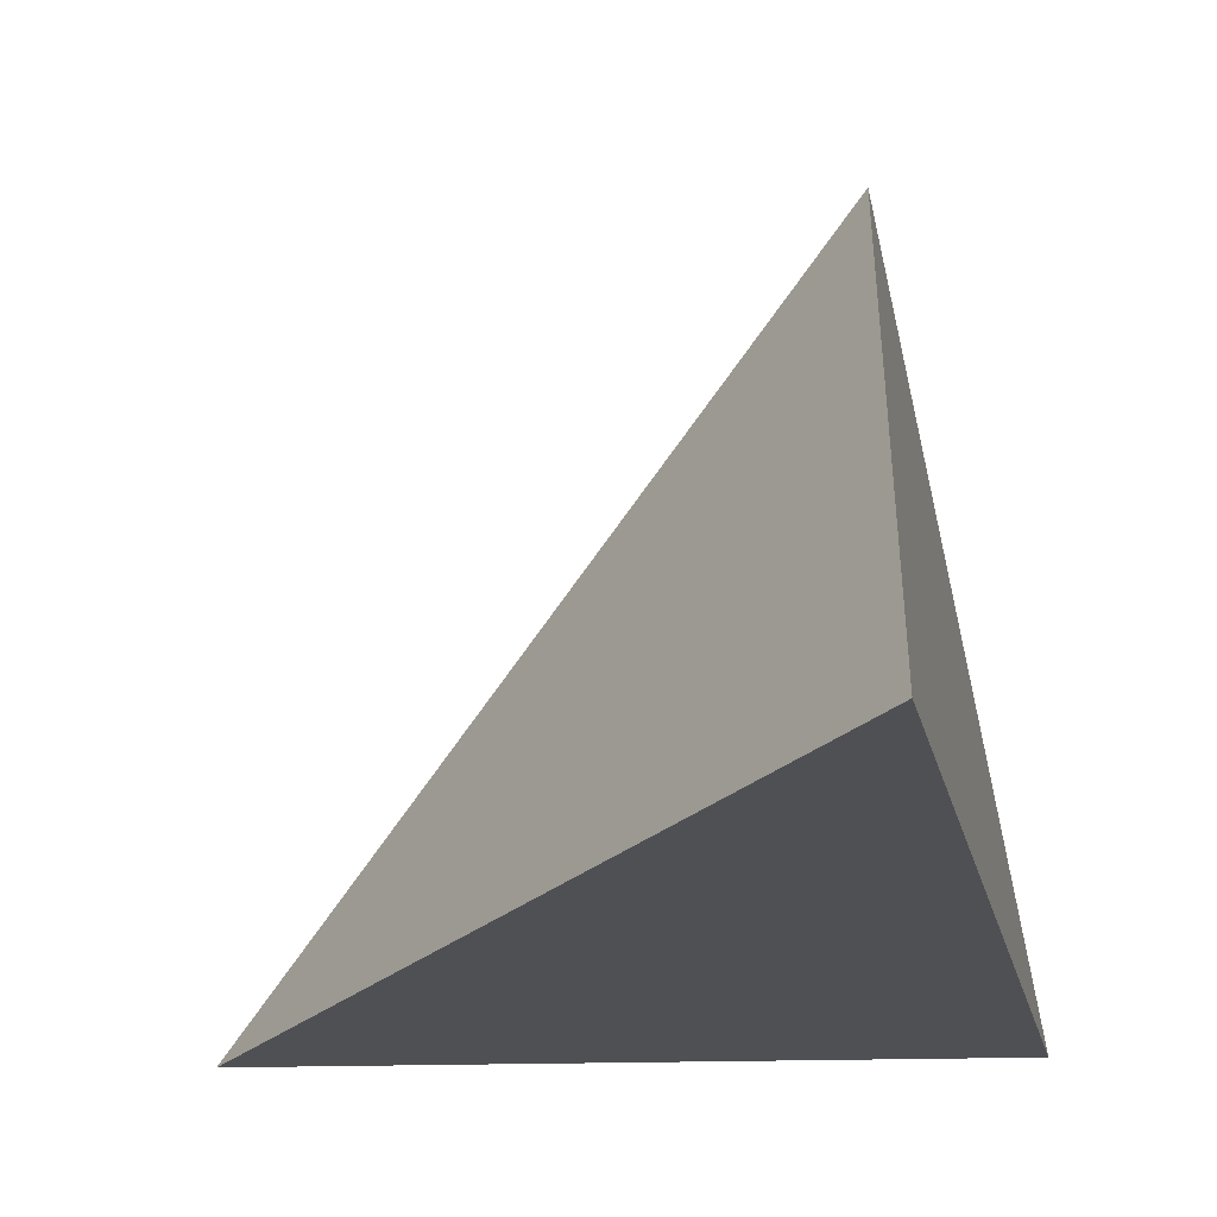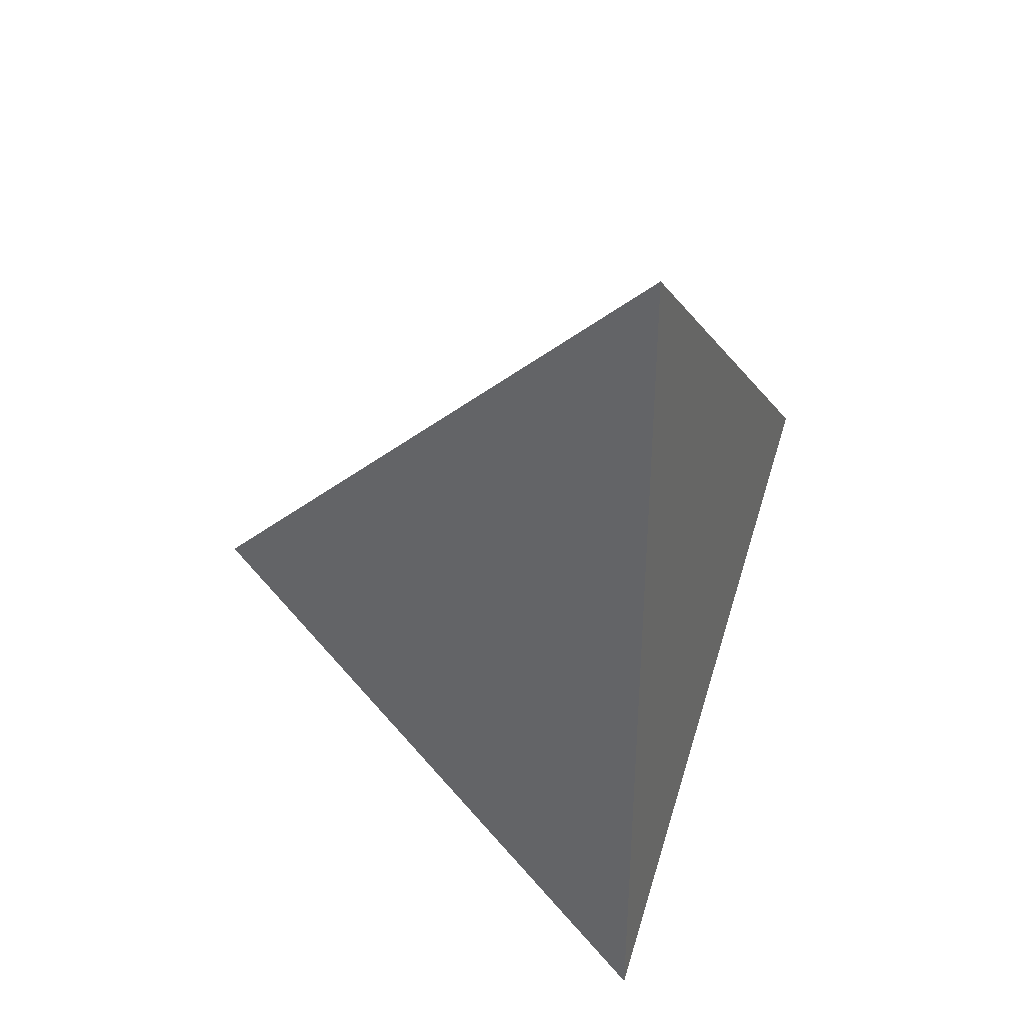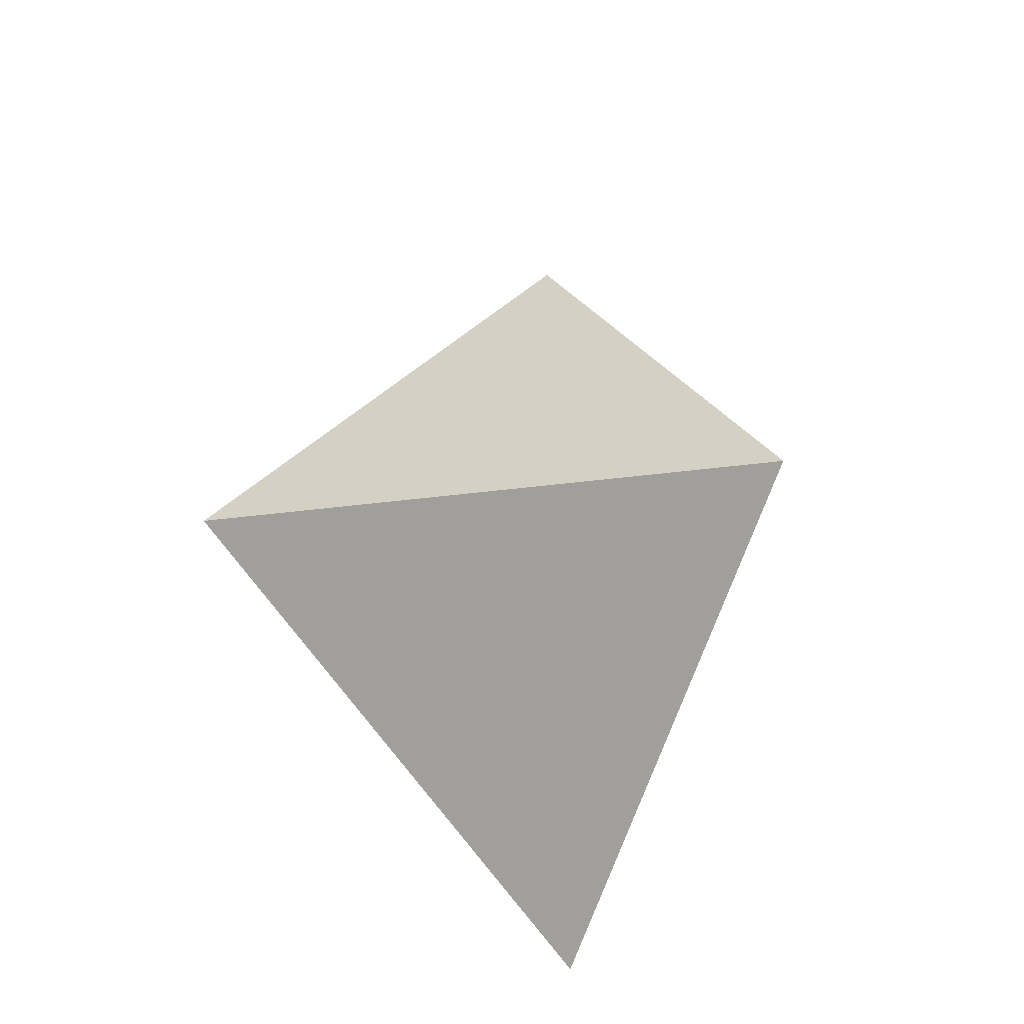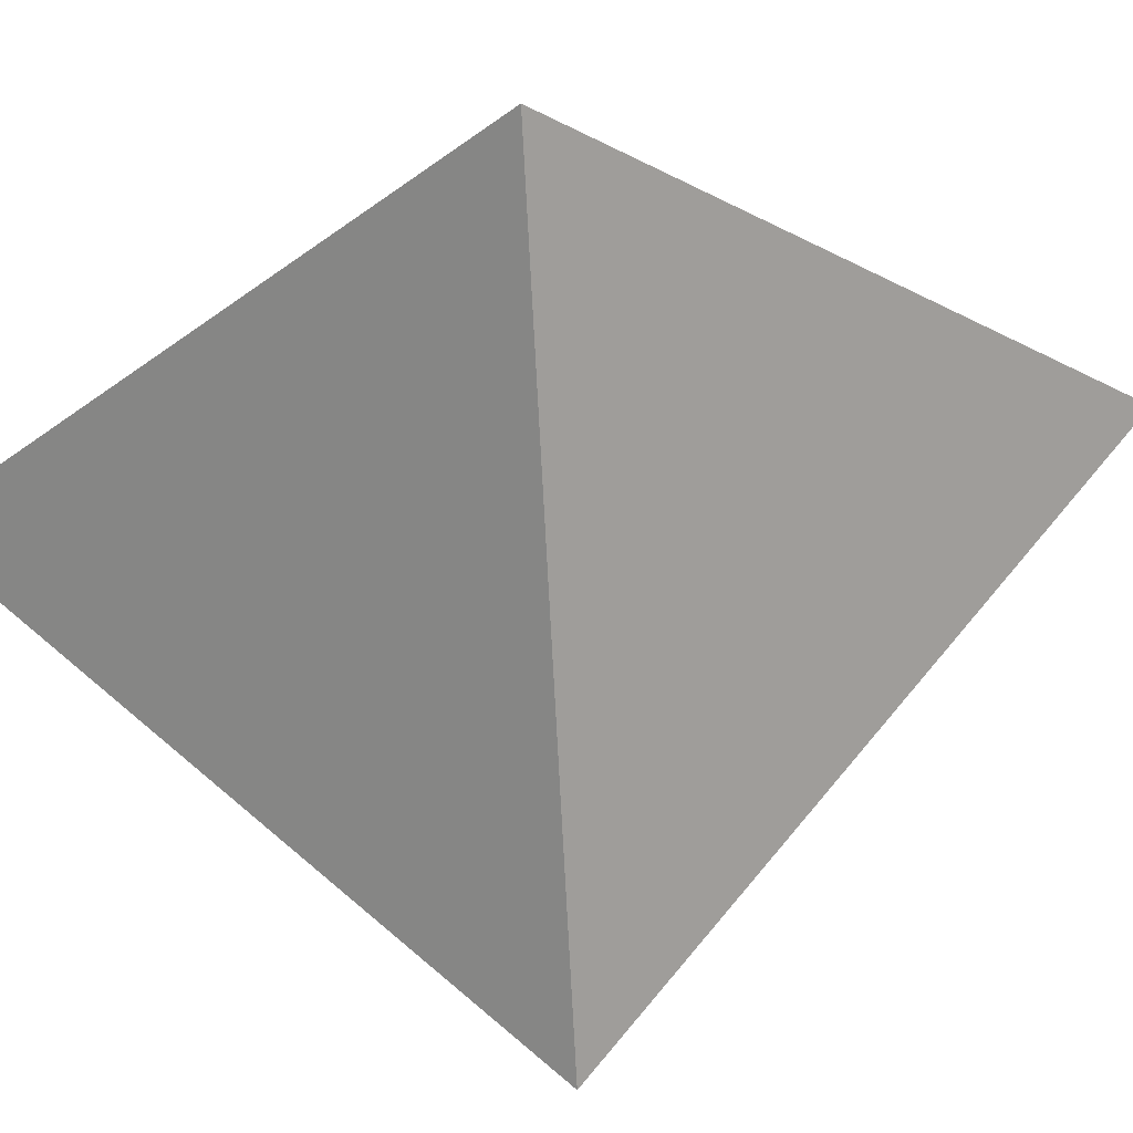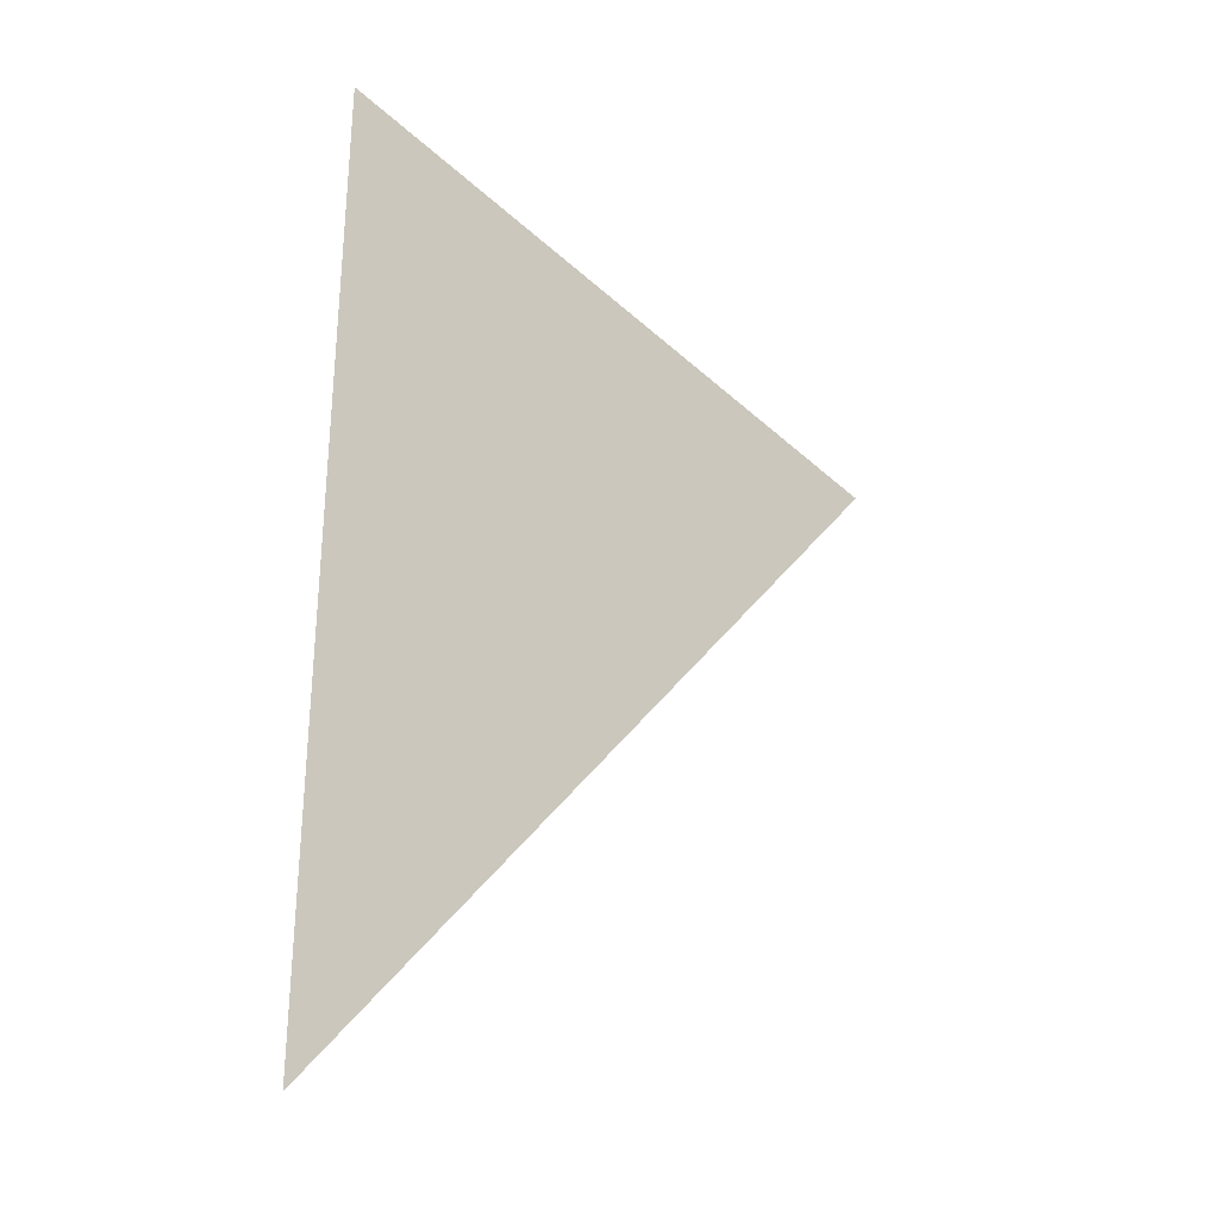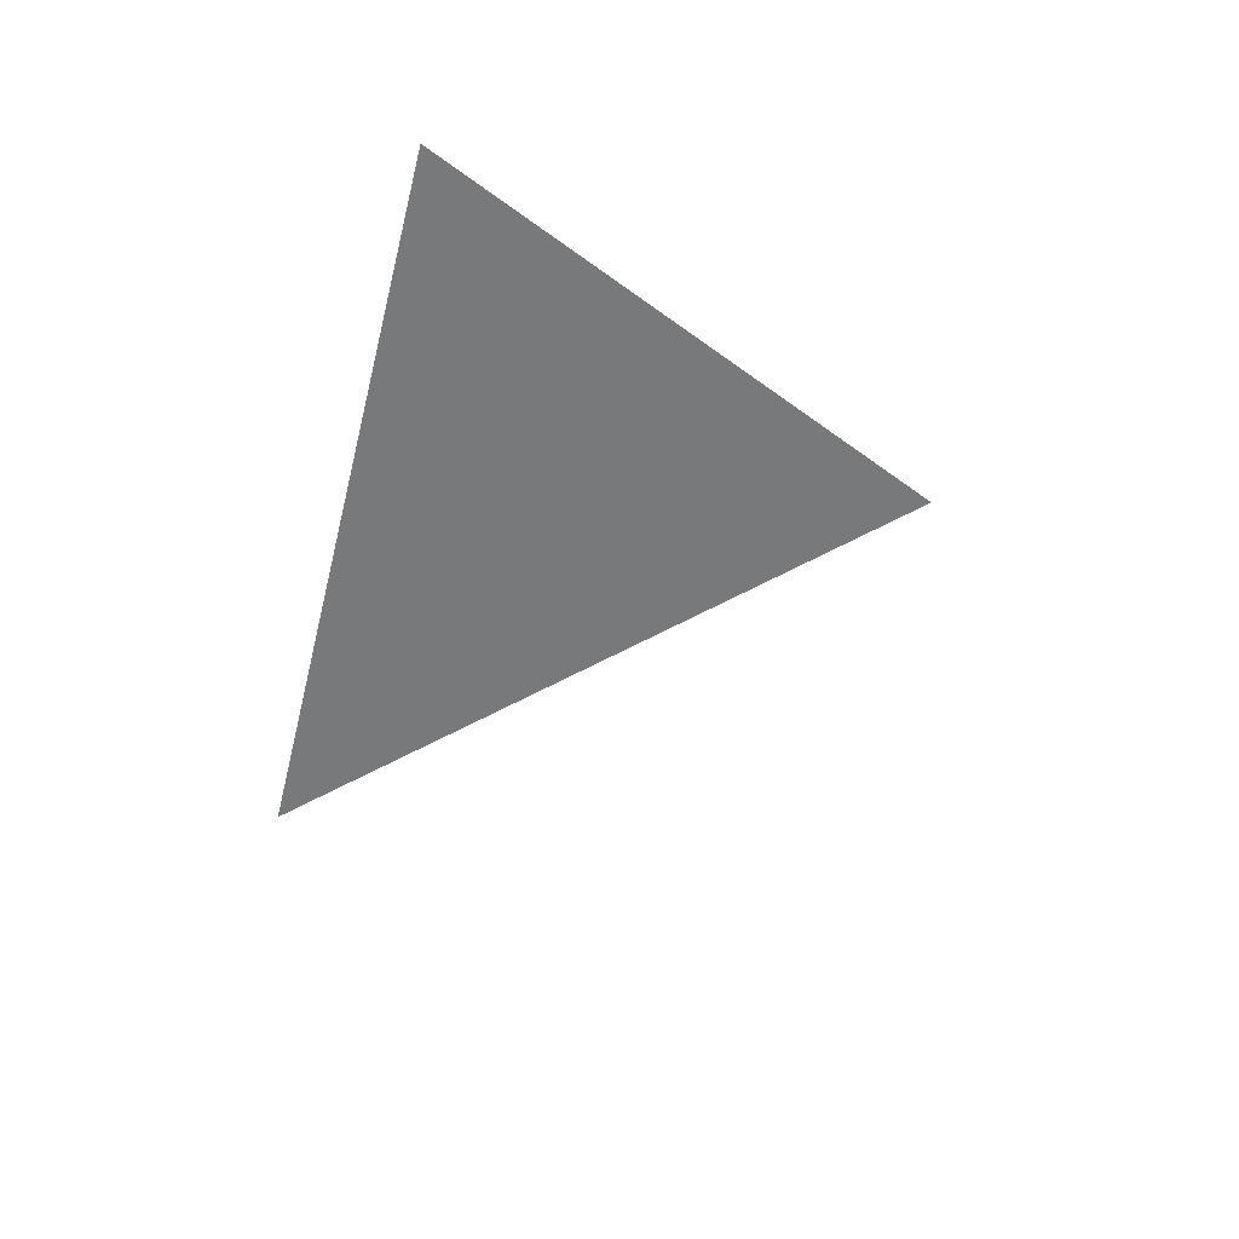
<metadata>
{"format":"obj","ext":"obj","renderer":"f3d","projection":"perspective","resolution":1024,"background":"white","views":[{"elev":-17.8,"azim":12.4,"up":"+Z"},{"elev":37.9,"azim":105.9,"up":"+Y"},{"elev":-22.0,"azim":-37.6,"up":"+Y"},{"elev":55.7,"azim":-95.1,"up":"+Z"},{"elev":-15.0,"azim":-171.8,"up":"+Y"},{"elev":72.1,"azim":-79.6,"up":"+Y"}]}
</metadata>
<code>
v 0.755 -1e-06 0.755
v 0.737 0.4954 0.7588
v 0.4912 0.2555 0.7203
v 0.7107 0.255 1.01
f 2 1 3
f 3 1 4
f 4 1 2
f 4 2 3

</code>
